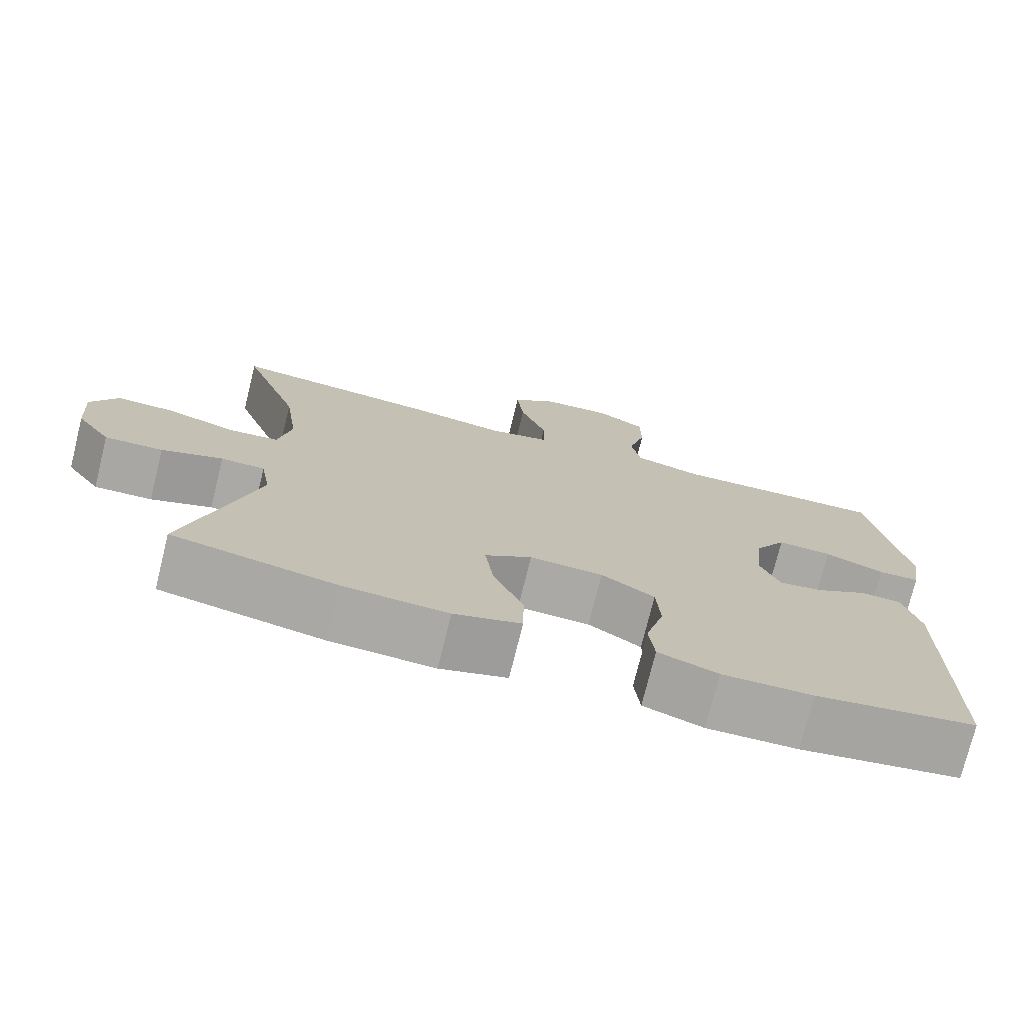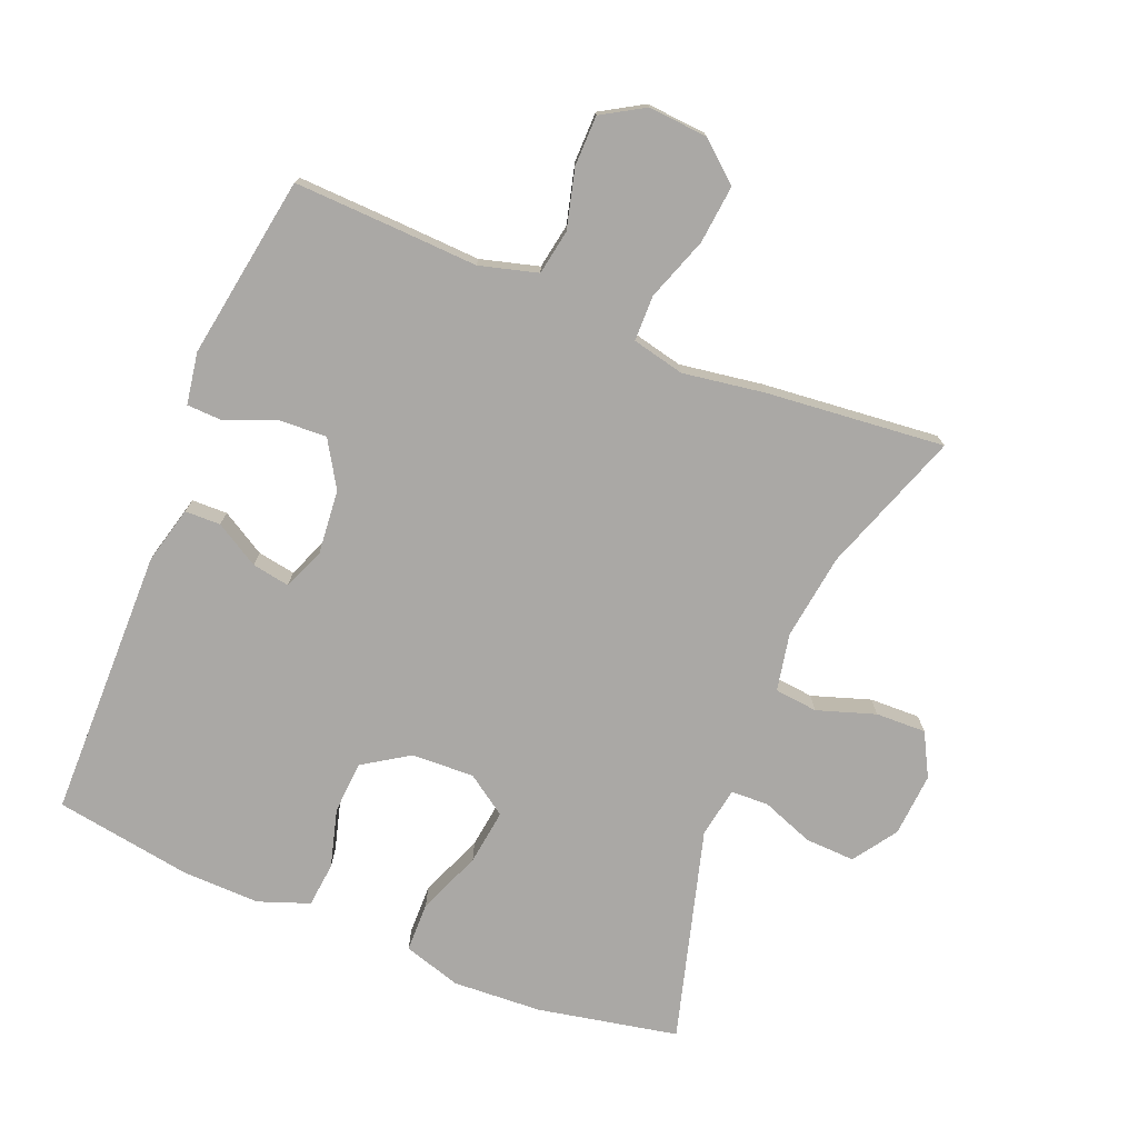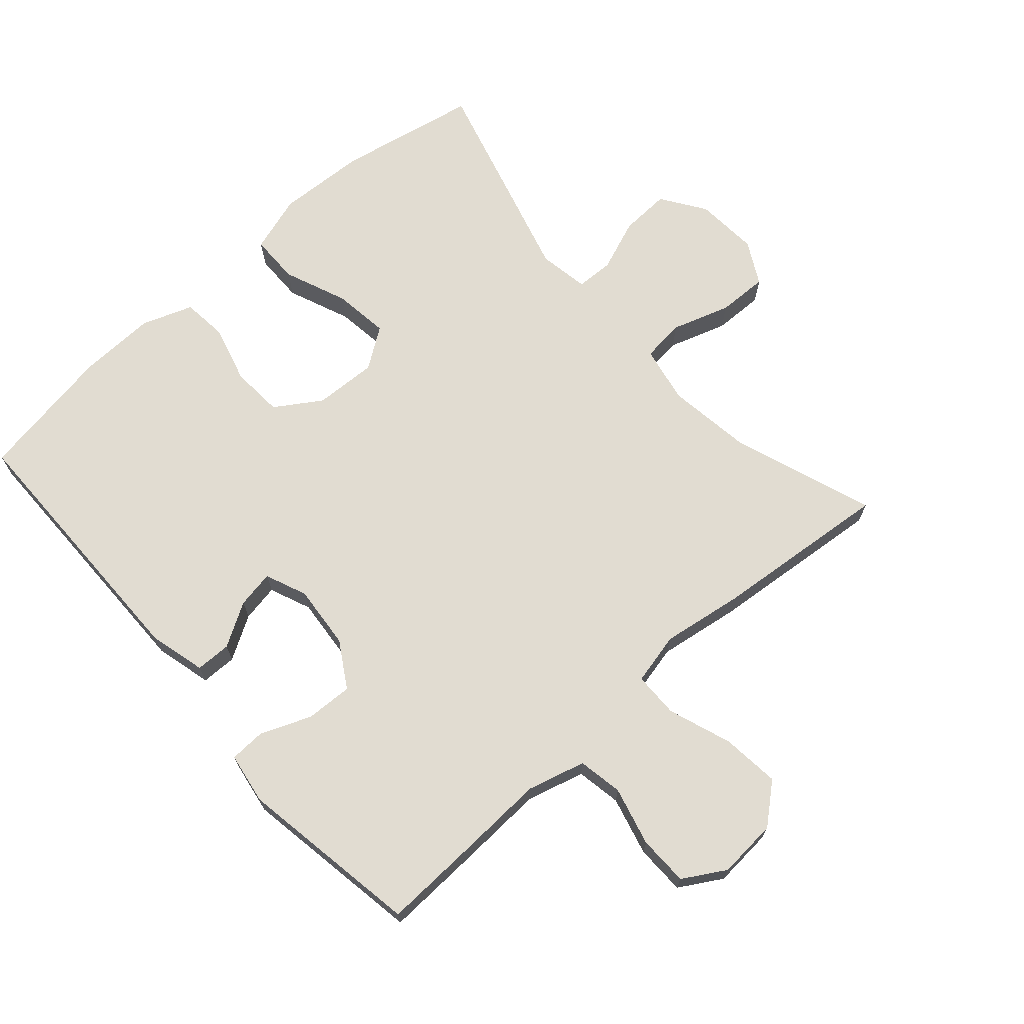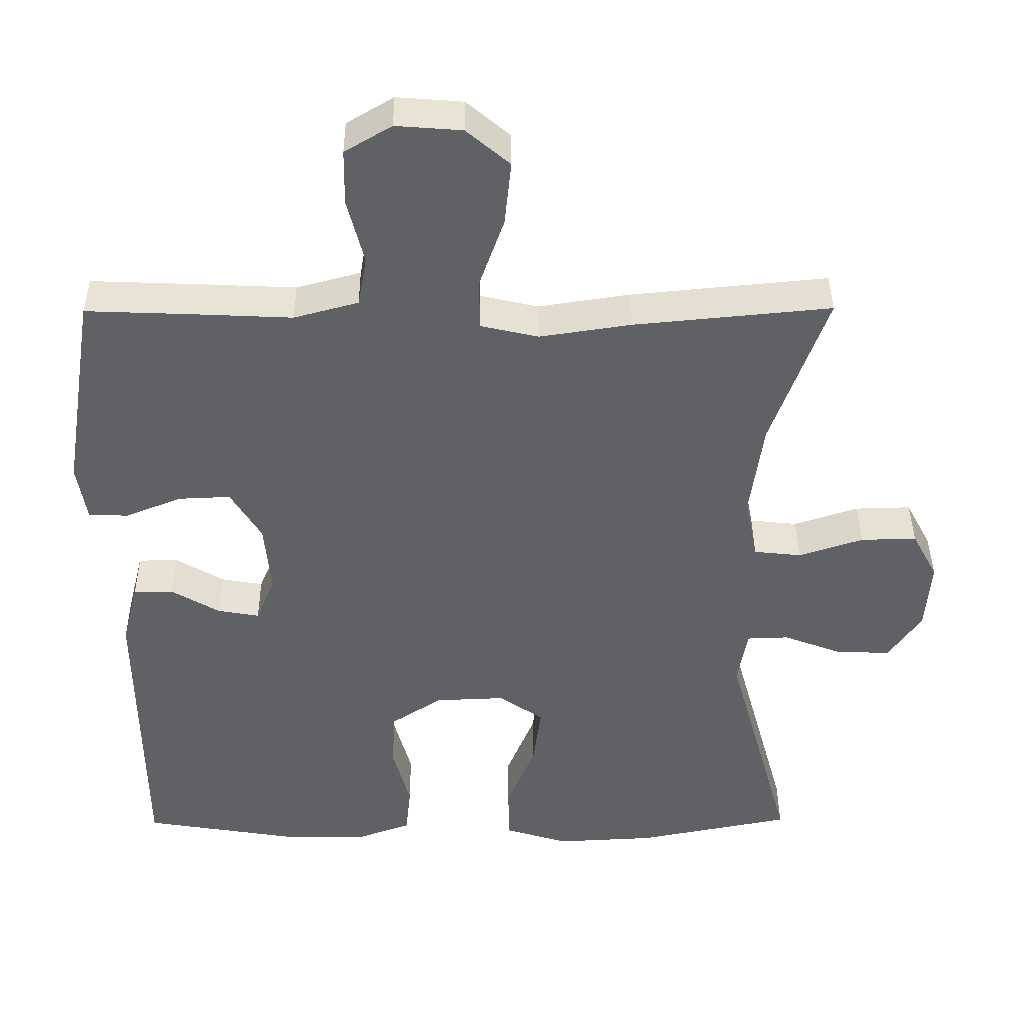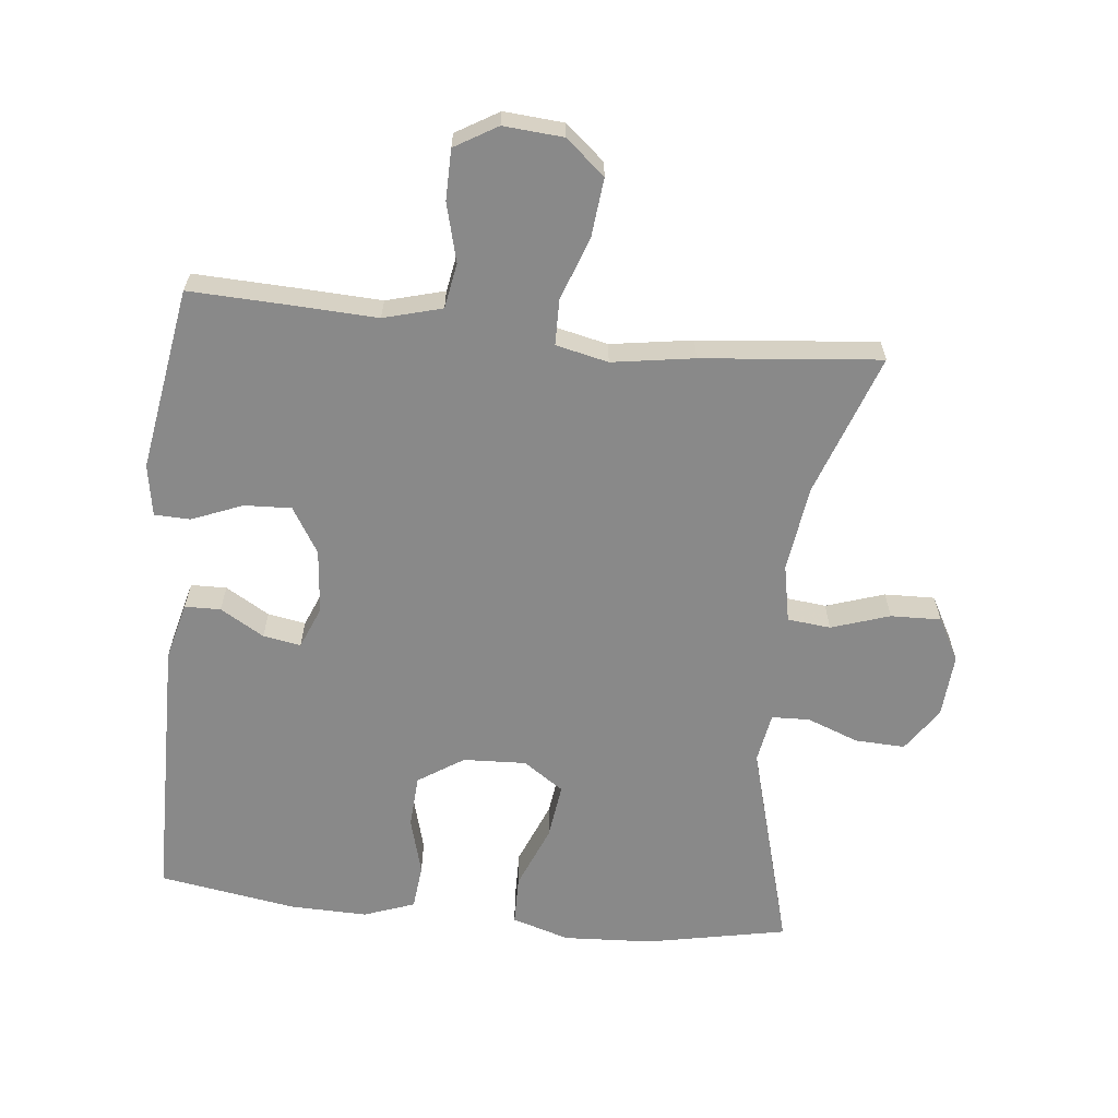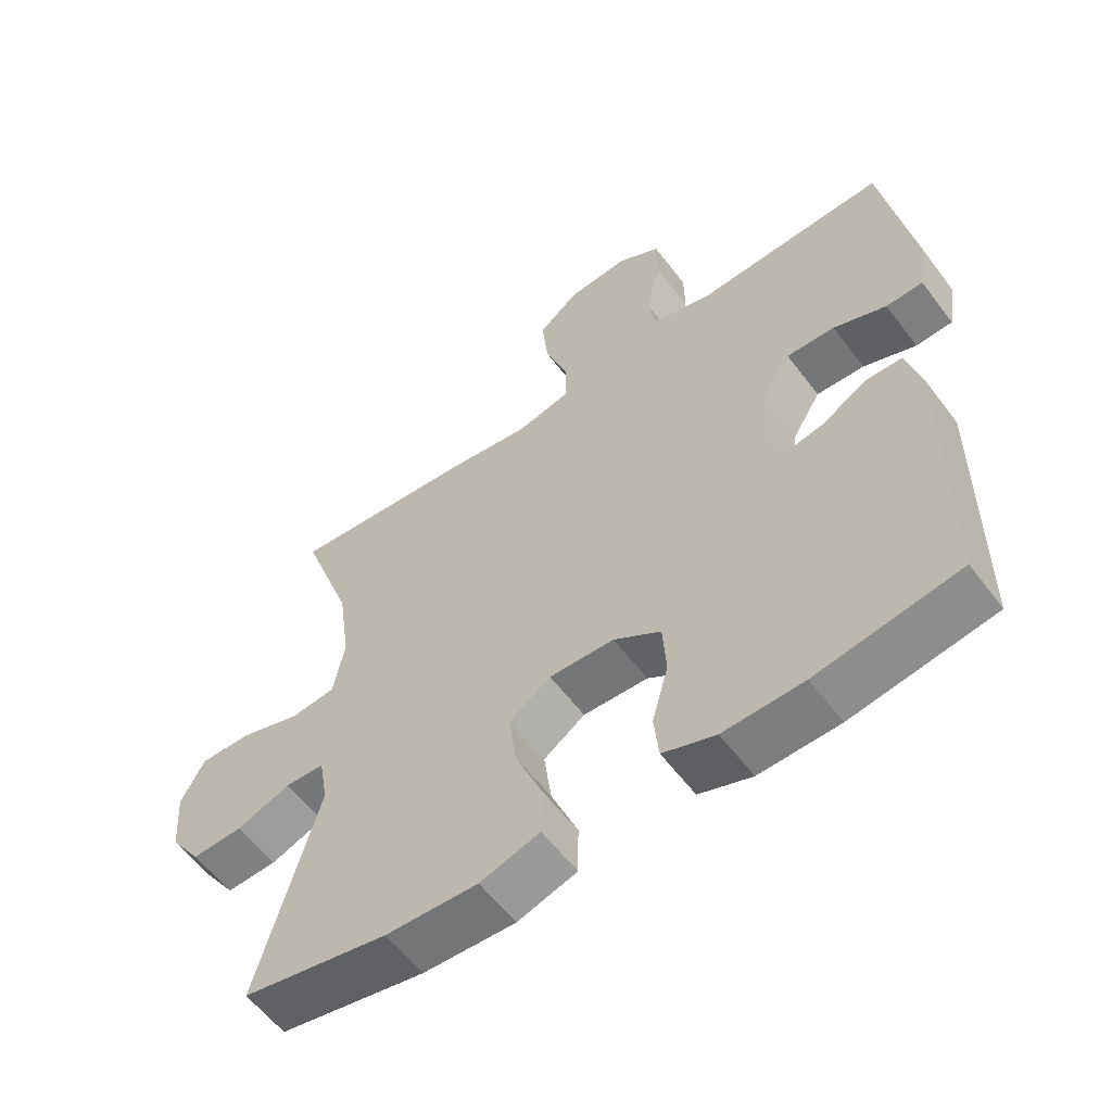
<metadata>
{"format":"obj","ext":"obj","renderer":"f3d","projection":"perspective","resolution":1024,"background":"white","views":[{"elev":-75.1,"azim":166.1,"up":"+Z"},{"elev":-75.1,"azim":-22.1,"up":"+Y"},{"elev":69.3,"azim":-41.6,"up":"+Y"},{"elev":40.2,"azim":-0.4,"up":"+Z"},{"elev":-63.1,"azim":-6.0,"up":"+Y"},{"elev":-58.4,"azim":-143.3,"up":"+Z"}]}
</metadata>
<code>
v 0.5 0.07 -0.5
v 0.288 0.07 -0.542
v 0.153 0.07 -0.549
v 0.066 0.07 -0.522
v 0.065 0.07 -0.447
v 0.104 0.07 -0.351
v 0.115 0.07 -0.267
v 0.054 0.07 -0.225
v -0.041 0.07 -0.229
v -0.11 0.07 -0.274
v -0.115 0.07 -0.353
v -0.091 0.07 -0.441
v -0.098 0.07 -0.509
v -0.175 0.07 -0.537
v -0.292 0.07 -0.534
v -0.5 0.07 -0.5
v -0.504 0.07 -0.09
v -0.482 0.07 -0.004
v -0.428 0.07 -0.003
v -0.362 0.07 -0.042
v -0.305 0.07 -0.052
v -0.279 0.07 0.011
v -0.288 0.07 0.108
v -0.33 0.07 0.177
v -0.401 0.07 0.174
v -0.478 0.07 0.143
v -0.532 0.07 0.145
v -0.545 0.07 0.223
v -0.5 0.07 0.5
v -0.349 0.07 0.494
v -0.221 0.07 0.488
v -0.133 0.07 0.512
v -0.121 0.07 0.58
v -0.144 0.07 0.669
v -0.143 0.07 0.745
v -0.079 0.07 0.783
v 0.011 0.07 0.776
v 0.07 0.07 0.726
v 0.061 0.07 0.638
v 0.027 0.07 0.542
v 0.028 0.07 0.473
v 0.107 0.07 0.455
v 0.231 0.07 0.474
v 0.5 0.07 0.5
v 0.424 0.07 0.286
v 0.406 0.07 0.156
v 0.423 0.07 0.069
v 0.488 0.07 0.062
v 0.576 0.07 0.091
v 0.652 0.07 0.093
v 0.687 0.07 0.028
v 0.68 0.07 -0.068
v 0.635 0.07 -0.134
v 0.56 0.07 -0.131
v 0.481 0.07 -0.101
v 0.424 0.07 -0.103
v 0.411 0.07 -0.179
v 0.5 0 -0.5
v 0.288 0 -0.542
v 0.153 0 -0.549
v 0.066 0 -0.522
v 0.065 0 -0.447
v 0.104 0 -0.351
v 0.115 0 -0.267
v 0.054 0 -0.225
v -0.041 0 -0.229
v -0.11 0 -0.274
v -0.115 0 -0.353
v -0.091 0 -0.441
v -0.098 0 -0.509
v -0.175 0 -0.537
v -0.292 0 -0.534
v -0.5 0 -0.5
v -0.504 0 -0.09
v -0.482 0 -0.004
v -0.428 0 -0.003
v -0.362 0 -0.042
v -0.305 0 -0.052
v -0.279 0 0.011
v -0.288 0 0.108
v -0.33 0 0.177
v -0.401 0 0.174
v -0.478 0 0.143
v -0.532 0 0.145
v -0.545 0 0.223
v -0.5 0 0.5
v -0.349 0 0.494
v -0.221 0 0.488
v -0.133 0 0.512
v -0.121 0 0.58
v -0.144 0 0.669
v -0.143 0 0.745
v -0.079 0 0.783
v 0.011 0 0.776
v 0.07 0 0.726
v 0.061 0 0.638
v 0.027 0 0.542
v 0.028 0 0.473
v 0.107 0 0.455
v 0.231 0 0.474
v 0.5 0 0.5
v 0.424 0 0.286
v 0.406 0 0.156
v 0.423 0 0.069
v 0.488 0 0.062
v 0.576 0 0.091
v 0.652 0 0.093
v 0.687 0 0.028
v 0.68 0 -0.068
v 0.635 0 -0.134
v 0.56 0 -0.131
v 0.481 0 -0.101
v 0.424 0 -0.103
v 0.411 0 -0.179
f 52 53 54 55
f 52 55 56
f 51 52 56
f 48 49 50 51
f 47 48 51 56
f 46 47 56 57
f 42 43 44 45
f 41 42 45 46
f 37 38 39 40
f 37 40 41
f 36 37 41
f 33 34 35 36
f 32 33 36 41
f 31 32 41 46
f 25 26 27 28
f 24 25 28 29
f 23 24 29 30
f 17 18 19 20
f 17 20 21
f 16 17 21
f 15 16 21
f 14 15 21 22
f 11 12 13 14
f 10 11 14 22
f 3 4 5 6
f 3 6 7
f 57 1 2 3
f 57 3 7
f 46 57 7 8
f 23 30 31 46
f 23 46 8 9
f 9 10 22 23
f 112 111 110 109
f 113 112 109
f 113 109 108
f 108 107 106 105
f 113 108 105 104
f 114 113 104 103
f 102 101 100 99
f 103 102 99 98
f 97 96 95 94
f 98 97 94
f 98 94 93
f 93 92 91 90
f 98 93 90 89
f 103 98 89 88
f 85 84 83 82
f 86 85 82 81
f 87 86 81 80
f 77 76 75 74
f 78 77 74
f 78 74 73
f 78 73 72
f 79 78 72 71
f 71 70 69 68
f 79 71 68 67
f 63 62 61 60
f 64 63 60
f 60 59 58 114
f 64 60 114
f 65 64 114 103
f 103 88 87 80
f 66 65 103 80
f 80 79 67 66
f 1 58 59 2
f 2 59 60 3
f 3 60 61 4
f 4 61 62 5
f 5 62 63 6
f 6 63 64 7
f 7 64 65 8
f 8 65 66 9
f 9 66 67 10
f 10 67 68 11
f 11 68 69 12
f 12 69 70 13
f 13 70 71 14
f 14 71 72 15
f 15 72 73 16
f 16 73 74 17
f 17 74 75 18
f 18 75 76 19
f 19 76 77 20
f 20 77 78 21
f 21 78 79 22
f 22 79 80 23
f 23 80 81 24
f 24 81 82 25
f 25 82 83 26
f 26 83 84 27
f 27 84 85 28
f 28 85 86 29
f 29 86 87 30
f 30 87 88 31
f 31 88 89 32
f 32 89 90 33
f 33 90 91 34
f 34 91 92 35
f 35 92 93 36
f 36 93 94 37
f 37 94 95 38
f 38 95 96 39
f 39 96 97 40
f 40 97 98 41
f 41 98 99 42
f 42 99 100 43
f 43 100 101 44
f 44 101 102 45
f 45 102 103 46
f 46 103 104 47
f 47 104 105 48
f 48 105 106 49
f 49 106 107 50
f 50 107 108 51
f 51 108 109 52
f 52 109 110 53
f 53 110 111 54
f 54 111 112 55
f 55 112 113 56
f 56 113 114 57
f 57 114 58 1

</code>
